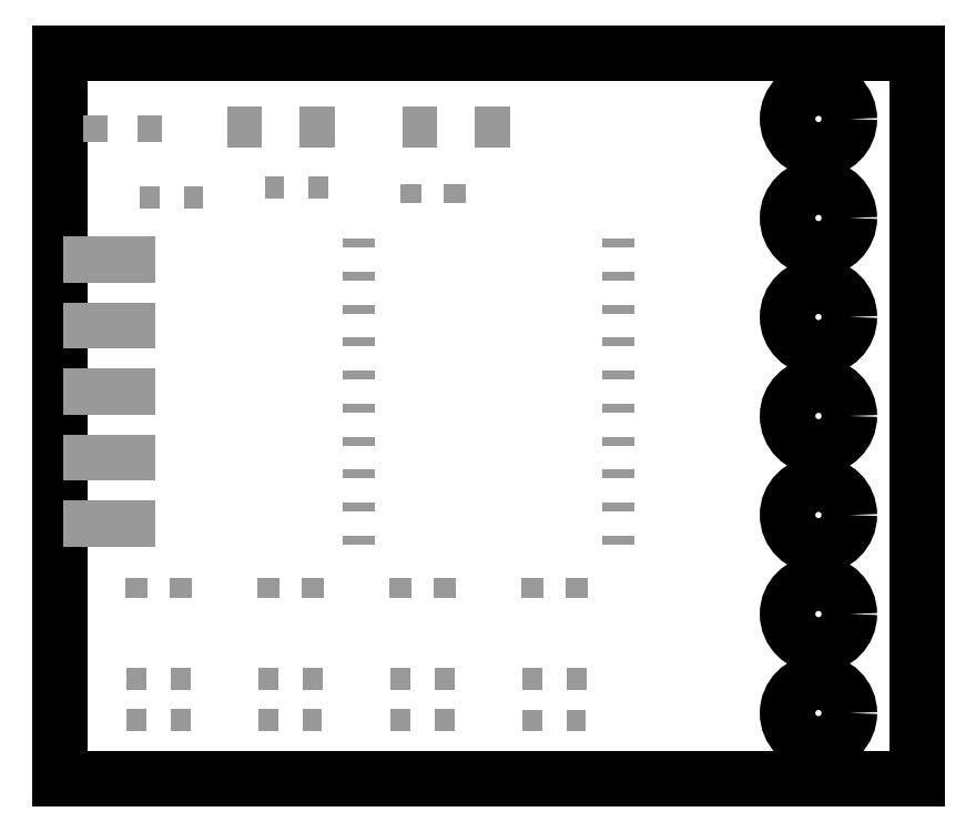
<metadata>
{"format":"dxf","ext":"dxf","renderer":"ezdxf+matplotlib","layout":"modelspace","background":"white","min_lineweight":24,"dpi":150}
</metadata>
<code>
0
SECTION
2
ENTITIES
0
LINE
8
20
10
0
20
0
30
0
11
1.3
21
0
31
0
0
LINE
8
20
10
1.3
20
0
30
0
11
1.3
21
1.1
31
0
0
LINE
8
20
10
1.3
20
1.1
30
0
11
0
21
1.1
31
0
0
LINE
8
20
10
0
20
1.1
30
0
11
0
21
0
31
0
0
CIRCLE
8
20
10
1.15
20
0.85
30
0
40
0.04688
0
CIRCLE
8
20
10
1.15
20
1
30
0
40
0.04688
0
INSERT
8
31
2
RECT
10
0.5325
20
0.887
30
0
41
0.03331
42
0.02937
43
1
50
0
0
INSERT
8
31
2
RECT
10
0.5995
20
0.887
30
0
41
0.03331
42
0.02937
43
1
50
0
0
INSERT
8
31
2
RECT
10
0.1165
20
0.2895
30
0
41
0.03331
42
0.02937
43
1
50
0
0
INSERT
8
31
2
RECT
10
0.1835
20
0.2895
30
0
41
0.03331
42
0.02937
43
1
50
0
0
INSERT
8
31
2
RECT
10
0.3165
20
0.2895
30
0
41
0.03331
42
0.02937
43
1
50
0
0
INSERT
8
31
2
RECT
10
0.3835
20
0.2895
30
0
41
0.03331
42
0.02937
43
1
50
0
0
INSERT
8
31
2
RECT
10
0.5835
20
0.2895
30
0
41
0.03331
42
0.02937
43
1
50
180
0
INSERT
8
31
2
RECT
10
0.5165
20
0.2895
30
0
41
0.03331
42
0.02937
43
1
50
180
0
INSERT
8
31
2
RECT
10
0.7165
20
0.2895
30
0
41
0.03331
42
0.02937
43
1
50
0
0
INSERT
8
31
2
RECT
10
0.7835
20
0.2895
30
0
41
0.03331
42
0.02937
43
1
50
0
0
INSERT
8
31
2
RECT
10
0.6559
20
0.9878
30
0
41
0.05299
42
0.06087
43
1
50
180
0
INSERT
8
31
2
RECT
10
0.5457
20
0.9878
30
0
41
0.05299
42
0.06087
43
1
50
180
0
INSERT
8
31
2
RECT
10
0.3905
20
0.9878
30
0
41
0.05299
42
0.06087
43
1
50
180
0
INSERT
8
31
2
RECT
10
0.2803
20
0.9878
30
0
41
0.05299
42
0.06087
43
1
50
180
0
CIRCLE
8
20
10
1.15
20
0.1
30
0
40
0.04688
0
CIRCLE
8
20
10
1.15
20
0.7
30
0
40
0.04688
0
CIRCLE
8
20
10
1.15
20
0.55
30
0
40
0.04688
0
CIRCLE
8
20
10
1.15
20
0.4
30
0
40
0.04688
0
CIRCLE
8
20
10
1.15
20
0.25
30
0
40
0.04688
0
INSERT
8
31
2
RECT
10
0.1362
20
0.9852
30
0
41
0.037
42
0.039
43
1
50
180
0
INSERT
8
31
2
RECT
10
0.0542
20
0.9852
30
0
41
0.037
42
0.039
43
1
50
180
0
INSERT
8
31
2
RECT
10
0.3255
20
0.8966
30
0
41
0.02937
42
0.03331
43
1
50
0
0
INSERT
8
31
2
RECT
10
0.3925
20
0.8966
30
0
41
0.02937
42
0.03331
43
1
50
0
0
INSERT
8
31
2
RECT
10
0.1835
20
0.1515
30
0
41
0.02937
42
0.03331
43
1
50
180
0
INSERT
8
31
2
RECT
10
0.1165
20
0.1515
30
0
41
0.02937
42
0.03331
43
1
50
180
0
INSERT
8
31
2
RECT
10
0.3835
20
0.1515
30
0
41
0.02937
42
0.03331
43
1
50
180
0
INSERT
8
31
2
RECT
10
0.3165
20
0.1515
30
0
41
0.02937
42
0.03331
43
1
50
180
0
INSERT
8
31
2
RECT
10
0.5835
20
0.1515
30
0
41
0.02937
42
0.03331
43
1
50
180
0
INSERT
8
31
2
RECT
10
0.5165
20
0.1515
30
0
41
0.02937
42
0.03331
43
1
50
180
0
INSERT
8
31
2
RECT
10
0.7835
20
0.1515
30
0
41
0.02937
42
0.03331
43
1
50
180
0
INSERT
8
31
2
RECT
10
0.7165
20
0.1515
30
0
41
0.02937
42
0.03331
43
1
50
180
0
INSERT
8
31
2
RECT
10
0.1365
20
0.8812
30
0
41
0.02937
42
0.03331
43
1
50
0
0
INSERT
8
31
2
RECT
10
0.2035
20
0.8812
30
0
41
0.02937
42
0.03331
43
1
50
0
0
INSERT
8
31
2
RECT
10
0.1165
20
0.089
30
0
41
0.02937
42
0.03331
43
1
50
0
0
INSERT
8
31
2
RECT
10
0.1835
20
0.089
30
0
41
0.02937
42
0.03331
43
1
50
0
0
INSERT
8
31
2
RECT
10
0.3161
20
0.089
30
0
41
0.02937
42
0.03331
43
1
50
0
0
INSERT
8
31
2
RECT
10
0.3831
20
0.089
30
0
41
0.02937
42
0.03331
43
1
50
0
0
INSERT
8
31
2
RECT
10
0.5165
20
0.0892
30
0
41
0.02937
42
0.03331
43
1
50
0
0
INSERT
8
31
2
RECT
10
0.5835
20
0.0892
30
0
41
0.02937
42
0.03331
43
1
50
0
0
INSERT
8
31
2
RECT
10
0.7163
20
0.0886
30
0
41
0.02937
42
0.03331
43
1
50
0
0
INSERT
8
31
2
RECT
10
0.7833
20
0.0886
30
0
41
0.02937
42
0.03331
43
1
50
0
0
INSERT
8
31
2
RECT
10
0.075
20
0.387
30
0
41
0.14
42
0.07
43
1
50
180
0
INSERT
8
31
2
RECT
10
0.075
20
0.487
30
0
41
0.14
42
0.07
43
1
50
180
0
INSERT
8
31
2
RECT
10
0.075
20
0.587
30
0
41
0.14
42
0.07
43
1
50
180
0
INSERT
8
31
2
RECT
10
0.075
20
0.687
30
0
41
0.14
42
0.07
43
1
50
180
0
INSERT
8
31
2
RECT
10
0.075
20
0.787
30
0
41
0.14
42
0.07
43
1
50
180
0
INSERT
8
31
2
RECT
10
0.8468
20
0.362
30
0
41
0.01362
42
0.04906
43
1
50
90
0
INSERT
8
31
2
RECT
10
0.8468
20
0.412
30
0
41
0.01362
42
0.04906
43
1
50
90
0
INSERT
8
31
2
RECT
10
0.8468
20
0.462
30
0
41
0.01362
42
0.04906
43
1
50
90
0
INSERT
8
31
2
RECT
10
0.8468
20
0.512
30
0
41
0.01362
42
0.04906
43
1
50
90
0
INSERT
8
31
2
RECT
10
0.8468
20
0.562
30
0
41
0.01362
42
0.04906
43
1
50
90
0
INSERT
8
31
2
RECT
10
0.8468
20
0.612
30
0
41
0.01362
42
0.04906
43
1
50
90
0
INSERT
8
31
2
RECT
10
0.8468
20
0.662
30
0
41
0.01362
42
0.04906
43
1
50
90
0
INSERT
8
31
2
RECT
10
0.8468
20
0.712
30
0
41
0.01362
42
0.04906
43
1
50
90
0
INSERT
8
31
2
RECT
10
0.8468
20
0.762
30
0
41
0.01362
42
0.04906
43
1
50
90
0
INSERT
8
31
2
RECT
10
0.8468
20
0.812
30
0
41
0.01362
42
0.04906
43
1
50
90
0
INSERT
8
31
2
RECT
10
0.4531
20
0.812
30
0
41
0.01362
42
0.04906
43
1
50
90
0
INSERT
8
31
2
RECT
10
0.4531
20
0.762
30
0
41
0.01362
42
0.04906
43
1
50
90
0
INSERT
8
31
2
RECT
10
0.4531
20
0.712
30
0
41
0.01362
42
0.04906
43
1
50
90
0
INSERT
8
31
2
RECT
10
0.4531
20
0.662
30
0
41
0.01362
42
0.04906
43
1
50
90
0
INSERT
8
31
2
RECT
10
0.4531
20
0.612
30
0
41
0.01362
42
0.04906
43
1
50
90
0
INSERT
8
31
2
RECT
10
0.4531
20
0.562
30
0
41
0.01362
42
0.04906
43
1
50
90
0
INSERT
8
31
2
RECT
10
0.4531
20
0.512
30
0
41
0.01362
42
0.04906
43
1
50
90
0
INSERT
8
31
2
RECT
10
0.4531
20
0.462
30
0
41
0.01362
42
0.04906
43
1
50
90
0
INSERT
8
31
2
RECT
10
0.4531
20
0.412
30
0
41
0.01362
42
0.04906
43
1
50
90
0
INSERT
8
31
2
RECT
10
0.4531
20
0.362
30
0
41
0.01362
42
0.04906
43
1
50
90
0
ENDSEC
0
EOF

</code>
